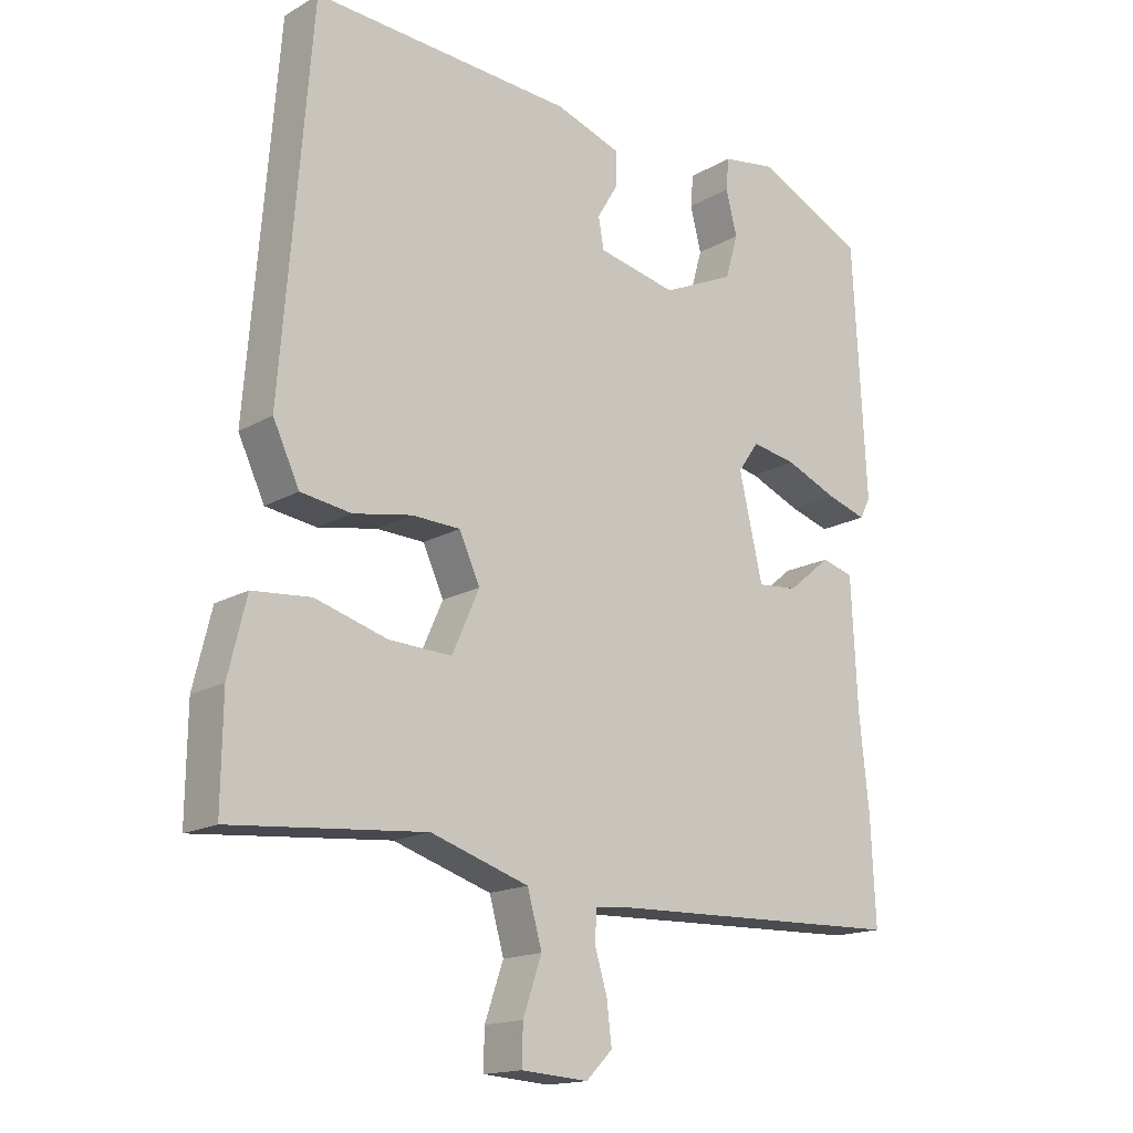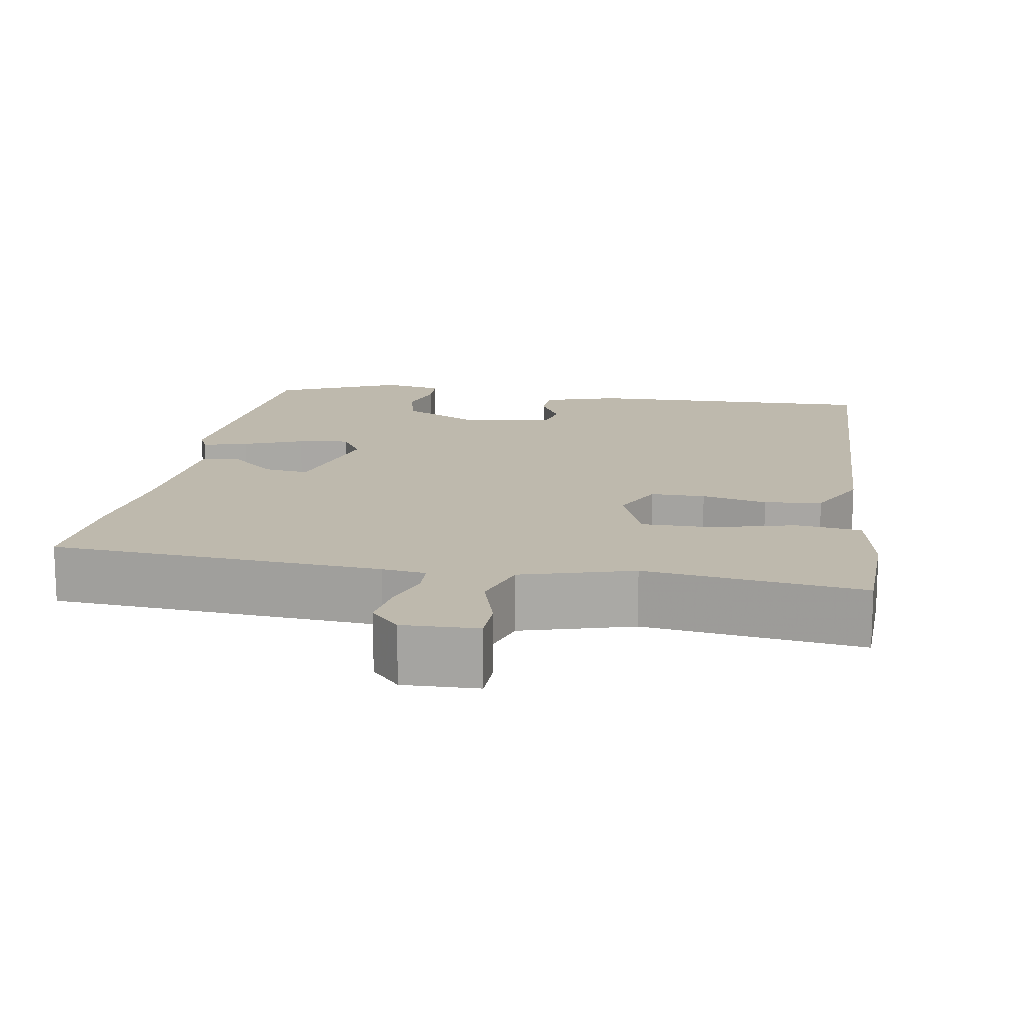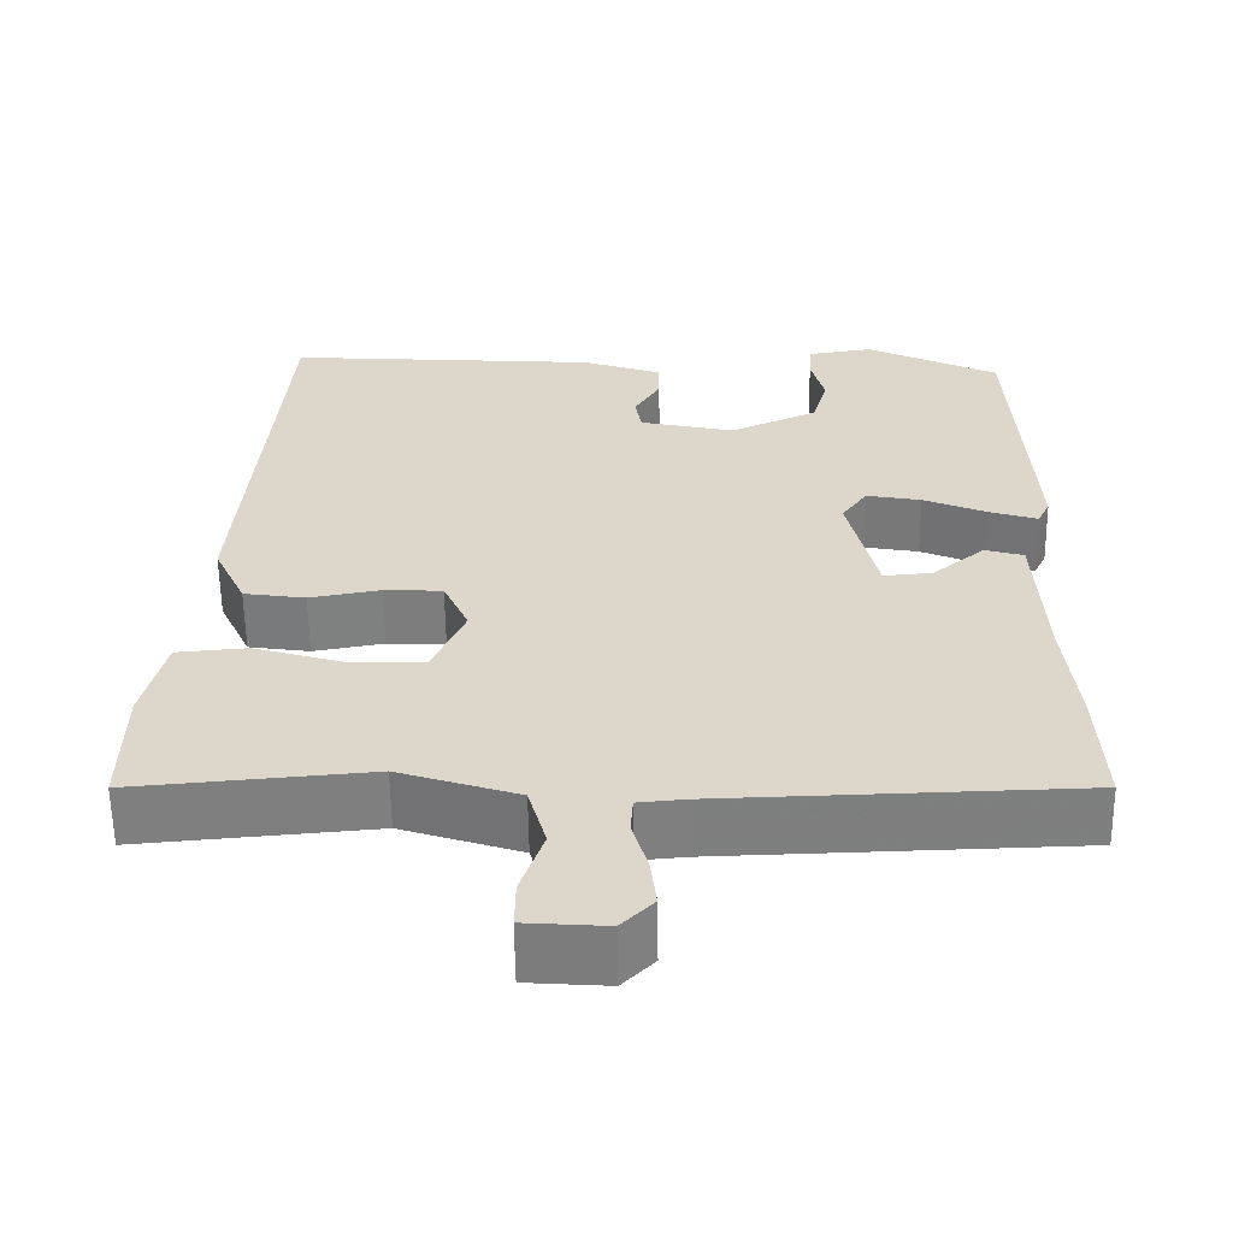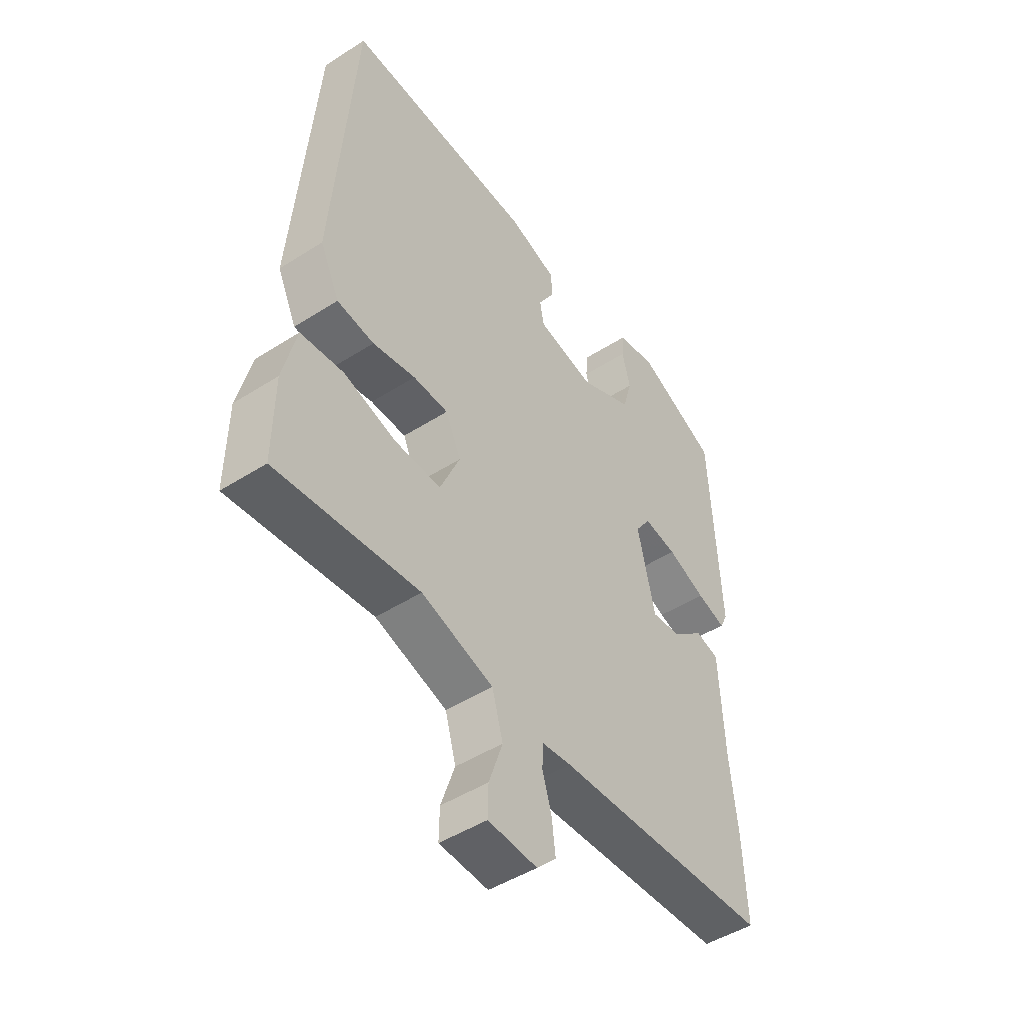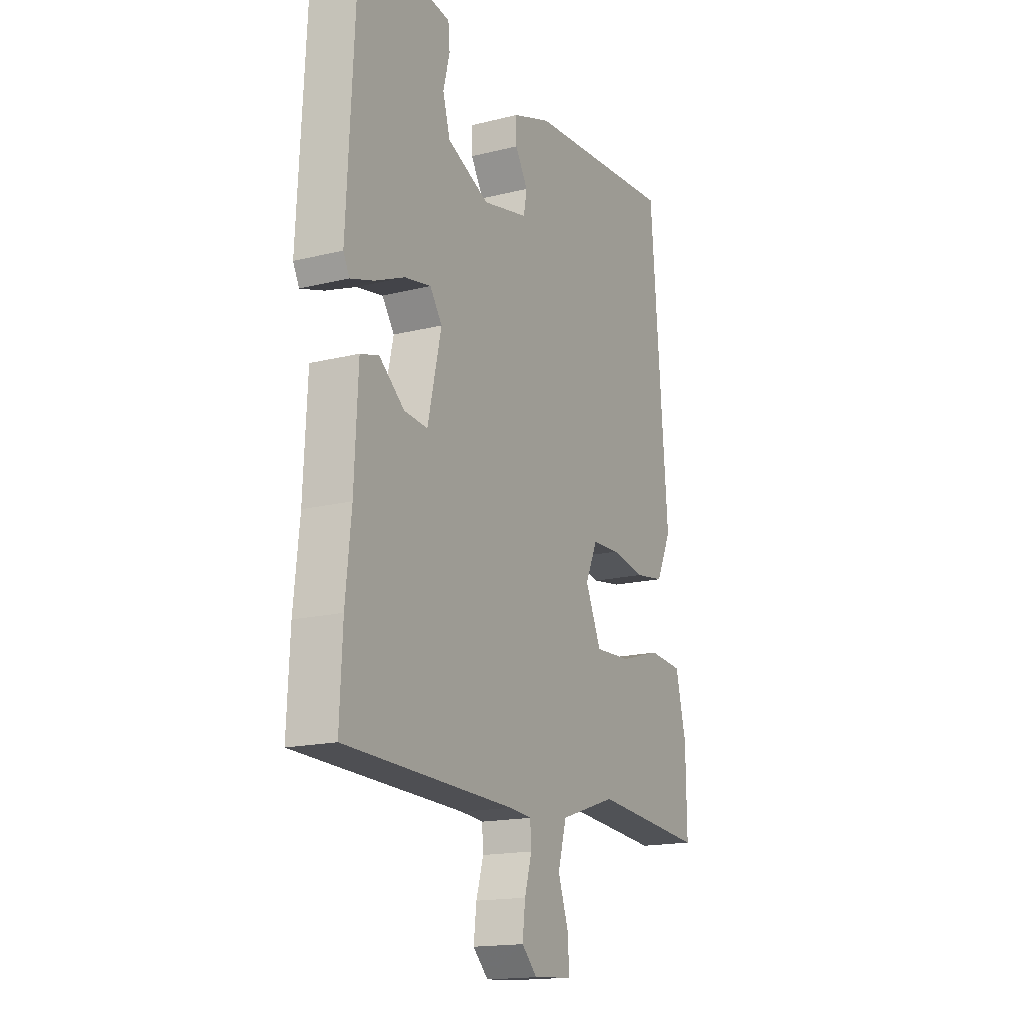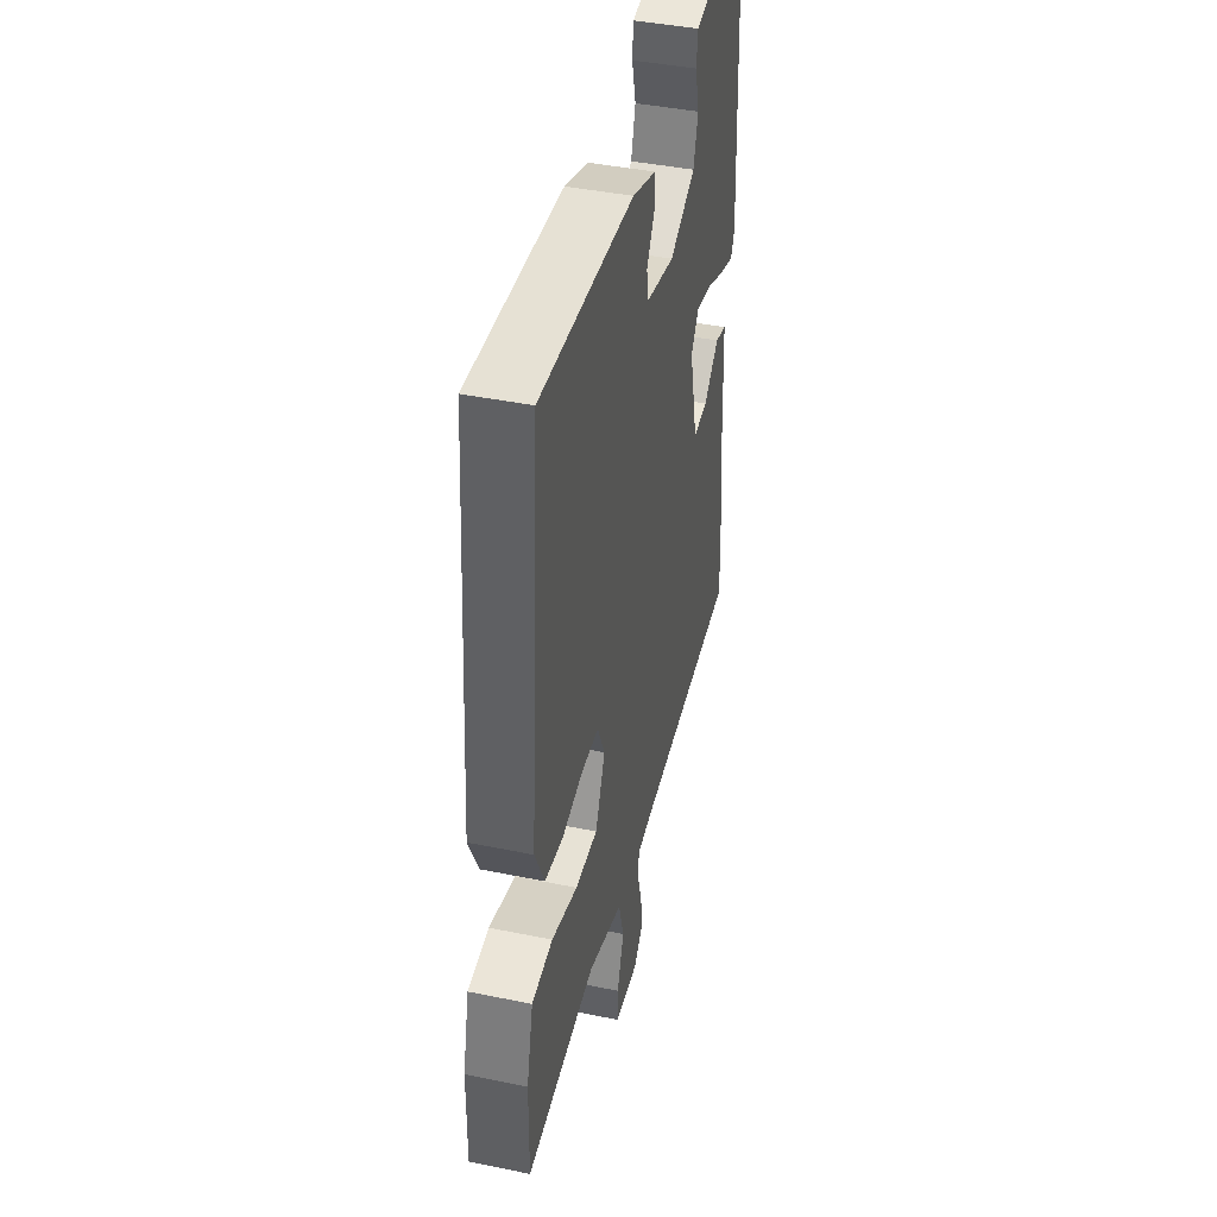
<metadata>
{"format":"obj","ext":"obj","renderer":"f3d","projection":"perspective","resolution":1024,"background":"white","views":[{"elev":-16.1,"azim":-40.2,"up":"+Z"},{"elev":15.1,"azim":-168.3,"up":"+Y"},{"elev":-59.4,"azim":0.8,"up":"+Z"},{"elev":-47.0,"azim":-54.0,"up":"+Z"},{"elev":-16.6,"azim":117.0,"up":"+Z"},{"elev":42.6,"azim":-76.3,"up":"+Z"}]}
</metadata>
<code>
v 0.494 0.07 -0.373
v 0.501 0.07 -0.523
v 0.078 0.07 -0.535
v 0.022 0.07 -0.54
v 0.019 0.07 -0.583
v 0.037 0.07 -0.644
v 0.044 0.07 -0.703
v 0.006 0.07 -0.741
v -0.09 0.07 -0.734
v -0.089 0.07 -0.678
v -0.062 0.07 -0.6
v -0.083 0.07 -0.525
v -0.224 0.07 -0.479
v -0.503 0.07 -0.503
v -0.501 0.07 -0.35
v -0.475 0.07 -0.243
v -0.391 0.07 -0.236
v -0.287 0.07 -0.267
v -0.197 0.07 -0.271
v -0.158 0.07 -0.183
v -0.188 0.07 -0.117
v -0.257 0.07 -0.114
v -0.341 0.07 -0.129
v -0.414 0.07 -0.118
v -0.452 0.07 -0.037
v -0.409 0.07 0.5
v -0.035 0.07 0.474
v 0.06 0.07 0.441
v 0.06 0.07 0.393
v 0.029 0.07 0.341
v 0.037 0.07 0.297
v 0.15 0.07 0.272
v 0.254 0.07 0.319
v 0.272 0.07 0.382
v 0.256 0.07 0.445
v 0.26 0.07 0.491
v 0.337 0.07 0.503
v 0.494 0.07 0.427
v 0.513 0.07 0.064
v 0.498 0.07 0.034
v 0.441 0.07 0.052
v 0.366 0.07 0.084
v 0.301 0.07 0.096
v 0.271 0.07 0.053
v 0.305 0.07 -0.095
v 0.363 0.07 -0.09
v 0.425 0.07 -0.039
v 0.471 0.07 -0.052
v 0.48 0.07 -0.237
v 0.494 0 -0.373
v 0.501 0 -0.523
v 0.078 0 -0.535
v 0.022 0 -0.54
v 0.019 0 -0.583
v 0.037 0 -0.644
v 0.044 0 -0.703
v 0.006 0 -0.741
v -0.09 0 -0.734
v -0.089 0 -0.678
v -0.062 0 -0.6
v -0.083 0 -0.525
v -0.224 0 -0.479
v -0.503 0 -0.503
v -0.501 0 -0.35
v -0.475 0 -0.243
v -0.391 0 -0.236
v -0.287 0 -0.267
v -0.197 0 -0.271
v -0.158 0 -0.183
v -0.188 0 -0.117
v -0.257 0 -0.114
v -0.341 0 -0.129
v -0.414 0 -0.118
v -0.452 0 -0.037
v -0.409 0 0.5
v -0.035 0 0.474
v 0.06 0 0.441
v 0.06 0 0.393
v 0.029 0 0.341
v 0.037 0 0.297
v 0.15 0 0.272
v 0.254 0 0.319
v 0.272 0 0.382
v 0.256 0 0.445
v 0.26 0 0.491
v 0.337 0 0.503
v 0.494 0 0.427
v 0.513 0 0.064
v 0.498 0 0.034
v 0.441 0 0.052
v 0.366 0 0.084
v 0.301 0 0.096
v 0.271 0 0.053
v 0.305 0 -0.095
v 0.363 0 -0.09
v 0.425 0 -0.039
v 0.471 0 -0.052
v 0.48 0 -0.237
f 46 47 48 49
f 1 2 3
f 49 1 3
f 46 49 3
f 45 46 3
f 44 45 3 4
f 40 41 42
f 39 40 42
f 38 39 42
f 37 38 42
f 36 37 42
f 35 36 42
f 34 35 42
f 33 34 42 43
f 32 33 43 44
f 28 29 30
f 27 28 30
f 26 27 30
f 25 26 30
f 24 25 30
f 23 24 30
f 22 23 30
f 21 22 30 31
f 32 44 4
f 31 32 4
f 21 31 4
f 20 21 4
f 16 17 18
f 15 16 18
f 14 15 18
f 13 14 18
f 12 13 18 19
f 9 10 11
f 8 9 11
f 7 8 11
f 6 7 11
f 5 6 11
f 5 11 12
f 12 19 20
f 5 12 20
f 4 5 20
f 98 97 96 95
f 52 51 50
f 52 50 98
f 52 98 95
f 52 95 94
f 53 52 94 93
f 91 90 89
f 91 89 88
f 91 88 87
f 91 87 86
f 91 86 85
f 91 85 84
f 91 84 83
f 92 91 83 82
f 93 92 82 81
f 79 78 77
f 79 77 76
f 79 76 75
f 79 75 74
f 79 74 73
f 79 73 72
f 79 72 71
f 80 79 71 70
f 53 93 81
f 53 81 80
f 53 80 70
f 53 70 69
f 67 66 65
f 67 65 64
f 67 64 63
f 67 63 62
f 68 67 62 61
f 60 59 58
f 60 58 57
f 60 57 56
f 60 56 55
f 60 55 54
f 61 60 54
f 69 68 61
f 69 61 54
f 69 54 53
f 1 50 51 2
f 2 51 52 3
f 3 52 53 4
f 4 53 54 5
f 5 54 55 6
f 6 55 56 7
f 7 56 57 8
f 8 57 58 9
f 9 58 59 10
f 10 59 60 11
f 11 60 61 12
f 12 61 62 13
f 13 62 63 14
f 14 63 64 15
f 15 64 65 16
f 16 65 66 17
f 17 66 67 18
f 18 67 68 19
f 19 68 69 20
f 20 69 70 21
f 21 70 71 22
f 22 71 72 23
f 23 72 73 24
f 24 73 74 25
f 25 74 75 26
f 26 75 76 27
f 27 76 77 28
f 28 77 78 29
f 29 78 79 30
f 30 79 80 31
f 31 80 81 32
f 32 81 82 33
f 33 82 83 34
f 34 83 84 35
f 35 84 85 36
f 36 85 86 37
f 37 86 87 38
f 38 87 88 39
f 39 88 89 40
f 40 89 90 41
f 41 90 91 42
f 42 91 92 43
f 43 92 93 44
f 44 93 94 45
f 45 94 95 46
f 46 95 96 47
f 47 96 97 48
f 48 97 98 49
f 49 98 50 1

</code>
